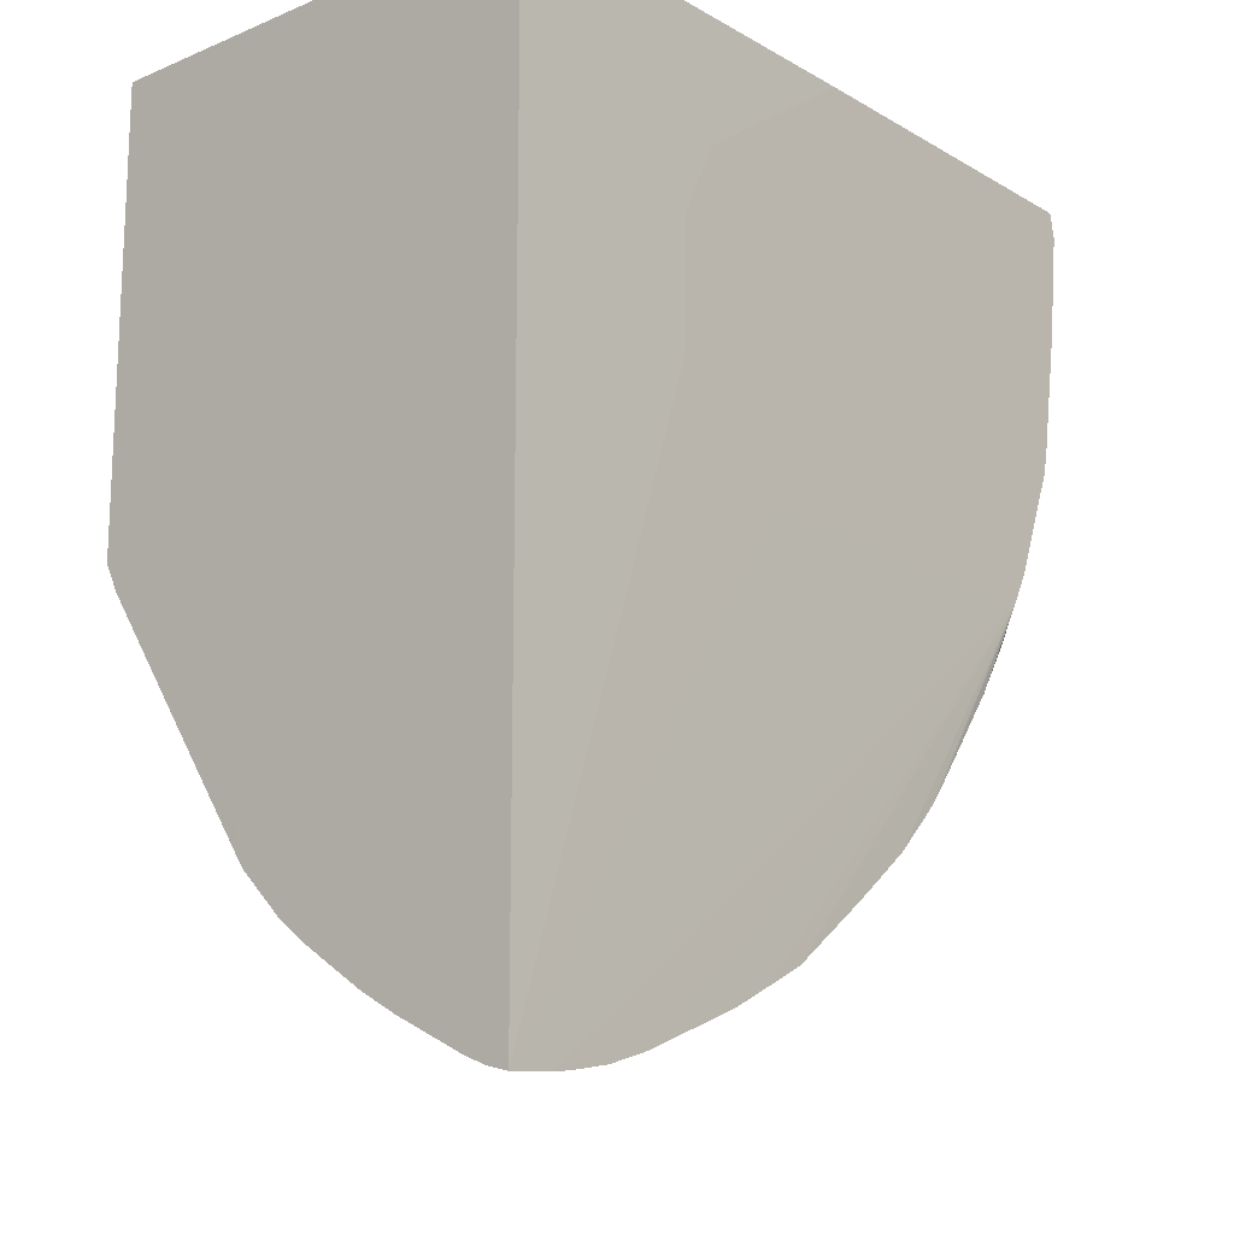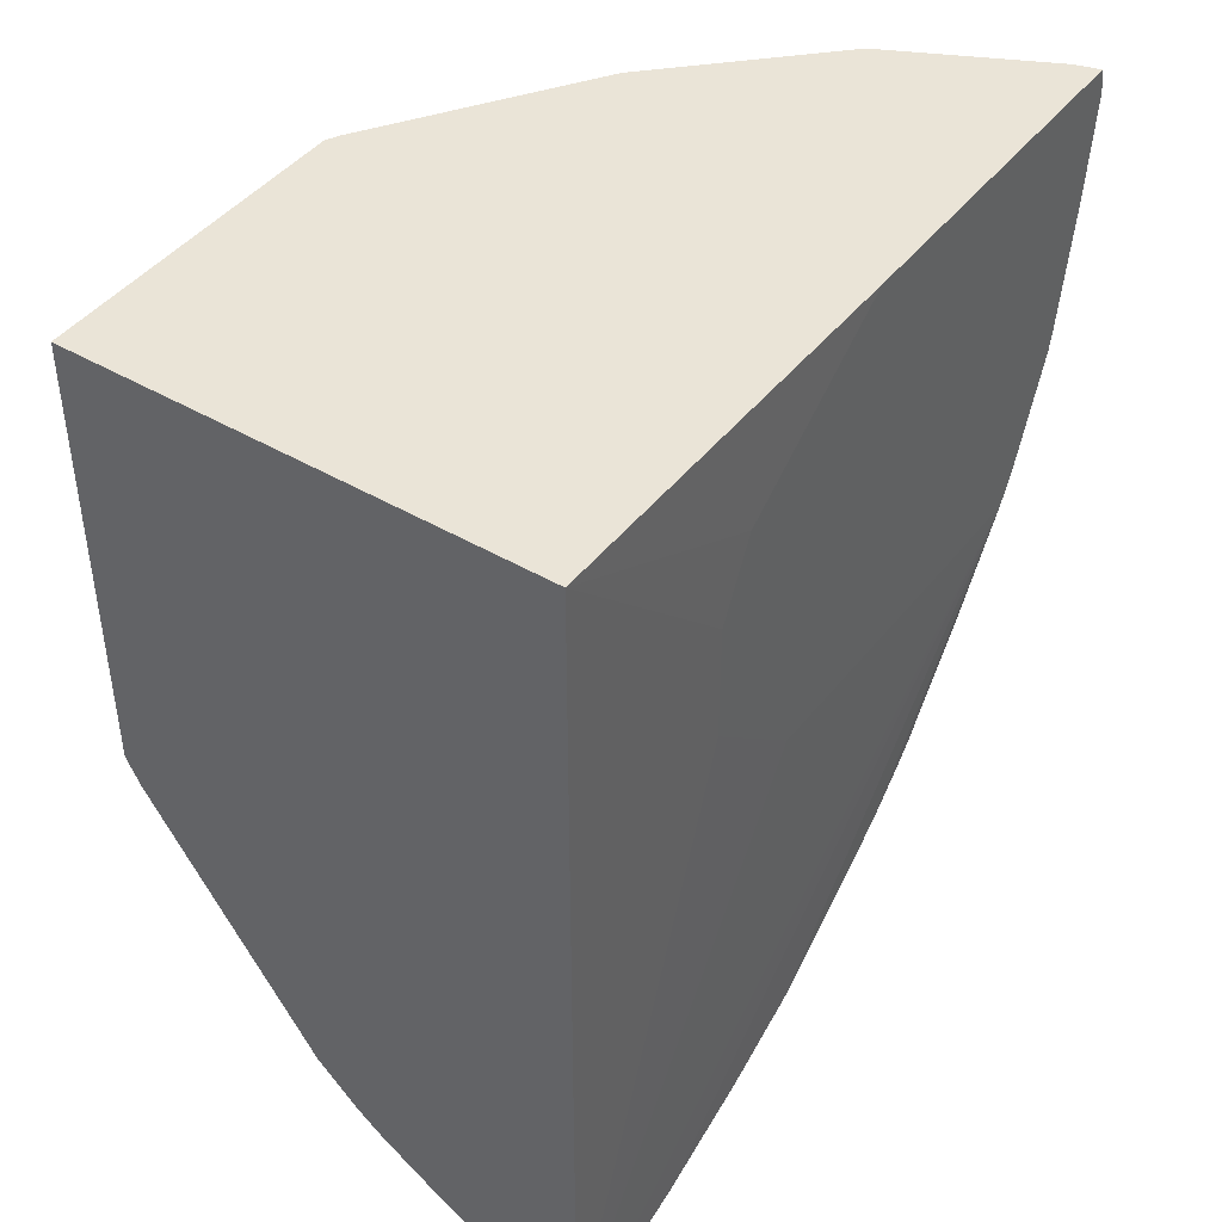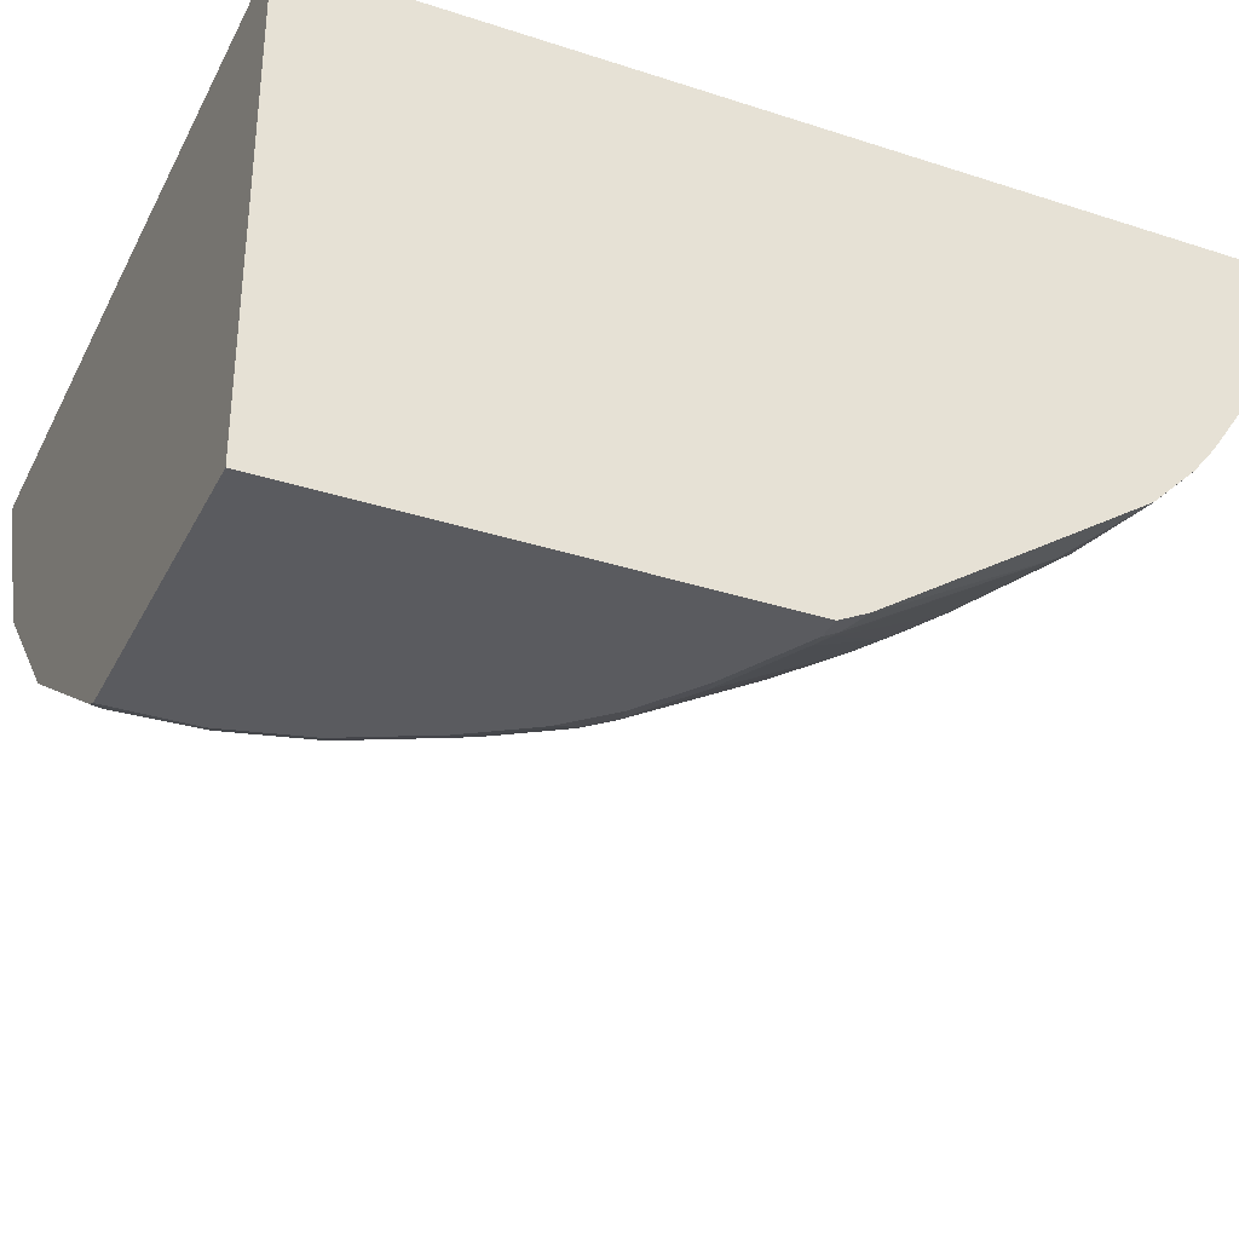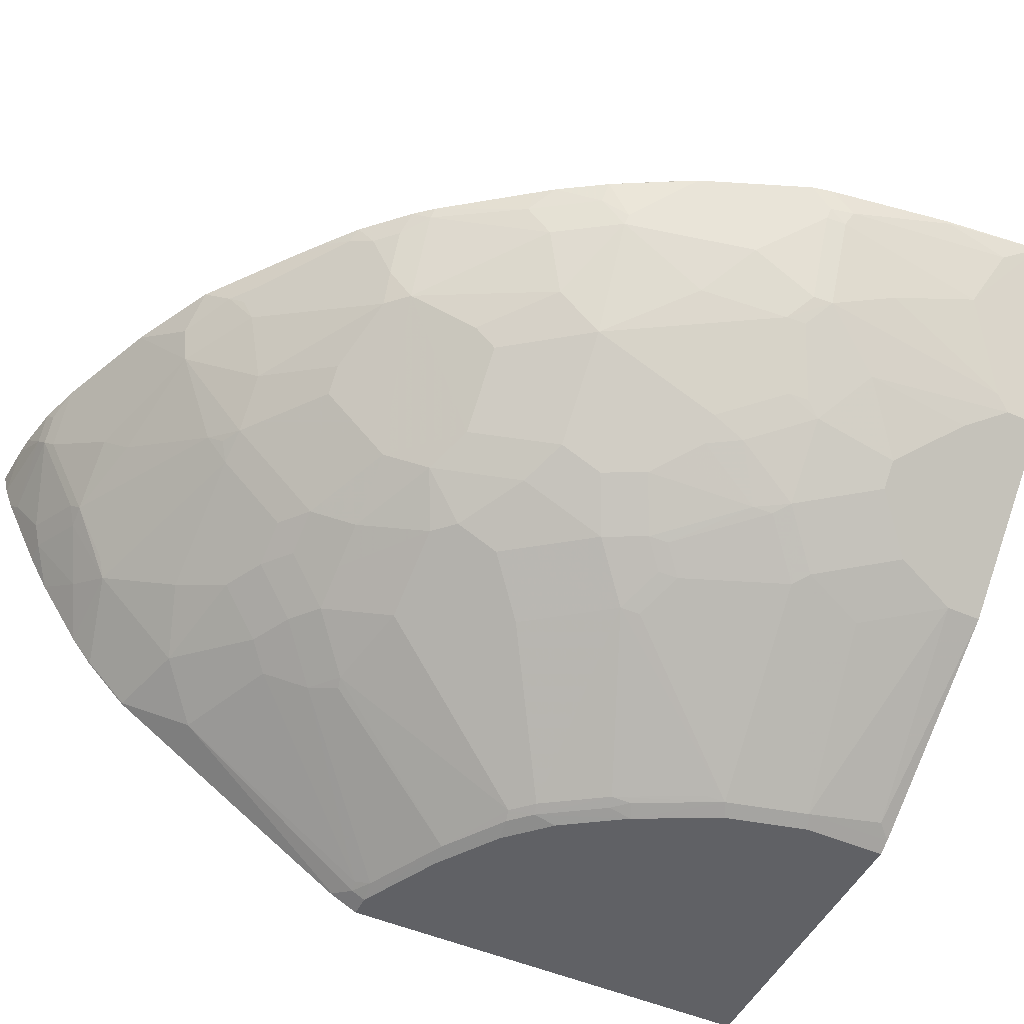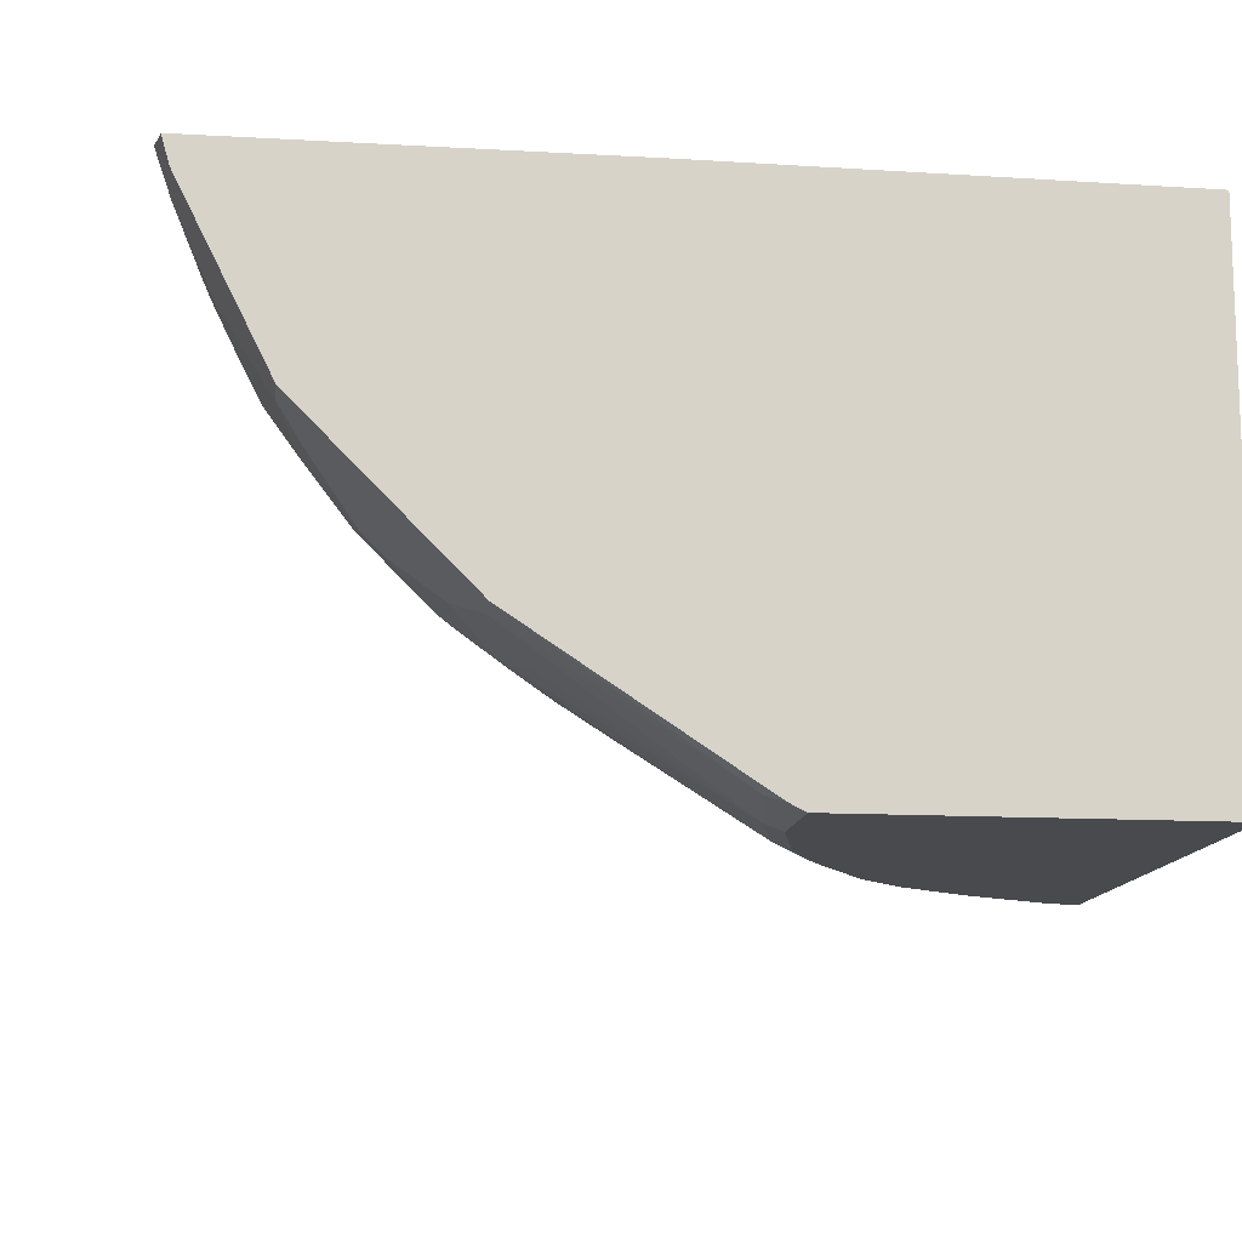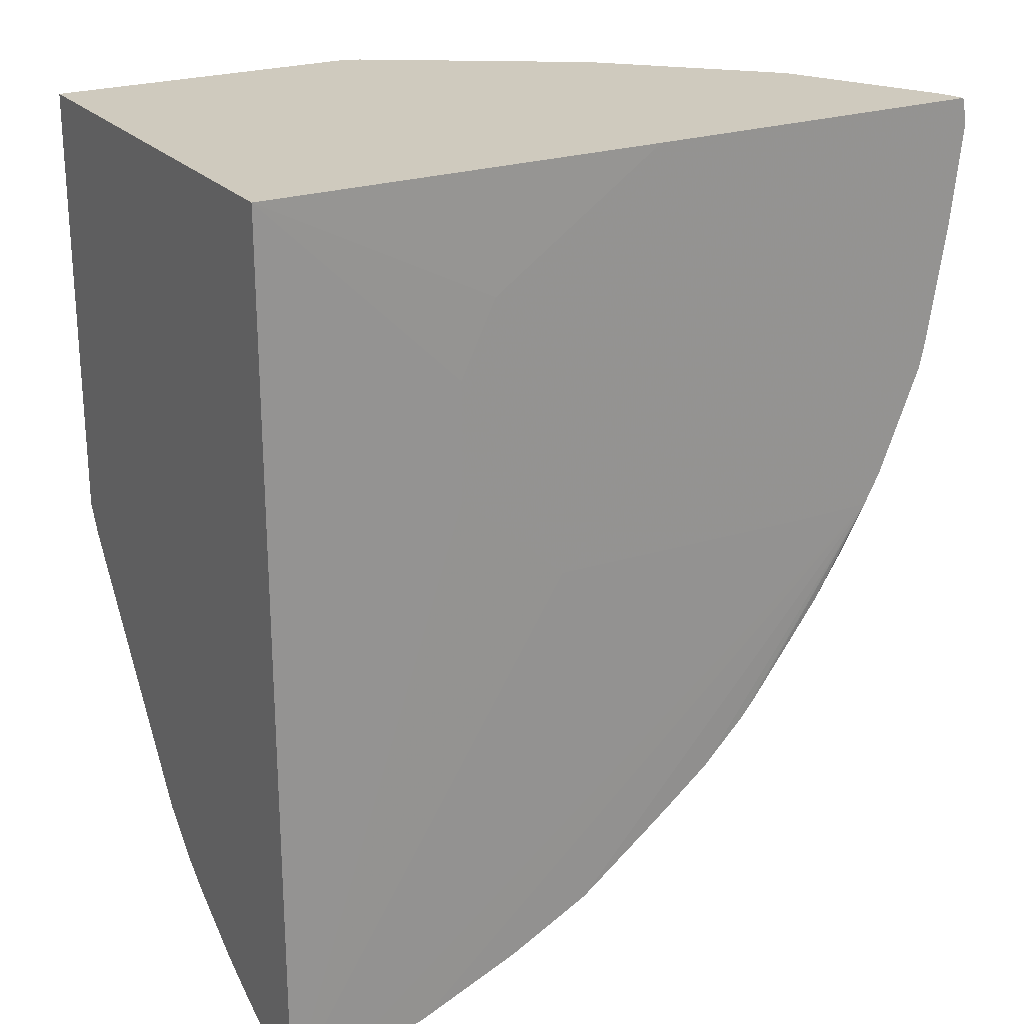
<metadata>
{"format":"obj","ext":"obj","renderer":"f3d","projection":"perspective","resolution":1024,"background":"white","views":[{"elev":-15.7,"azim":130.4,"up":"+Z"},{"elev":43.7,"azim":124.7,"up":"+Z"},{"elev":-33.2,"azim":66.0,"up":"+Y"},{"elev":-48.8,"azim":-115.9,"up":"+Y"},{"elev":-12.9,"azim":-7.5,"up":"+Y"},{"elev":23.2,"azim":149.8,"up":"+Z"}]}
</metadata>
<code>
v -0.2238 -0.2557 -0.2558
v -0.2558 -0.2557 -0.2238
v -0.2558 -0.2518 -0.2418
v -0.2878 -0.2557 -0.1758
v -0.2878 -0.2518 -0.1938
v -0.2958 -0.2478 -0.1958
v -0.2984 -0.2504 -0.1811
v -0.3304 -0.2504 -0.1173
v -0.3277 -0.2478 -0.1319
v -0.4076 -0.1678 -0.2438
v -0.2638 -0.2478 -0.2438
v -0.2478 -0.2478 -0.2598
v -0.2398 -0.2518 -0.2578
v -0.1918 -0.2518 -0.2897
v -0.2478 -0.1678 -0.4037
v -0.2398 -0.1718 -0.4017
v -0.1759 -0.2451 -0.3091
v -0.1279 -0.2517 -0.3217
v -0.2238 -0.1652 -0.421
v -0.2558 -0.1332 -0.453
v -0.2078 -0.1492 -0.453
v -0.1199 -0.2478 -0.3317
v -0.1279 -0.1492 -0.4849
v -0.2238 -0.1332 -0.4689
v -0.2398 -0.1012 -0.5009
v -0.1599 -0.1172 -0.5169
v -0.2078 -0.08526 -0.5329
v -0.3038 -0.03734 -0.5329
v -0.3038 -0.08526 -0.4849
v -0.3277 -0.08791 -0.4676
v -0.2718 -0.1012 -0.4849
v -0.2957 -0.1039 -0.4676
v -0.2798 -0.1359 -0.4356
v -0.3118 -0.1518 -0.3877
v -0.3118 -0.1199 -0.4356
v -0.3437 -0.1039 -0.4356
v -0.3916 -0.07197 -0.4356
v -0.3277 -0.02401 -0.5315
v -0.3916 -0.05596 -0.4516
v -0.4716 0.02395 -0.4516
v -0.4396 -0.07197 -0.3877
v -0.4076 -0.08791 -0.4037
v -0.3757 -0.1199 -0.3877
v -0.3596 -0.1678 -0.3078
v -0.3916 -0.1359 -0.3397
v -0.3916 -0.1199 -0.3717
v -0.4396 -0.1039 -0.3397
v -0.4396 -0.1359 -0.2758
v -0.4556 -0.1359 -0.2438
v -0.4876 -0.1039 -0.2598
v -0.4716 -0.1039 -0.2917
v -0.4716 -0.08791 -0.3237
v -0.5036 -0.08791 -0.2598
v -0.5195 -0.08791 -0.2278
v -0.5355 -0.07194 -0.2278
v -0.5355 -0.02401 -0.3237
v -0.5675 -0.05597 -0.1798
v -0.5329 -0.08525 -0.2025
v -0.5036 -0.1199 -0.1798
v -0.4583 -0.1385 -0.2291
v -0.5062 -0.1225 -0.1652
v -0.5169 -0.1172 -0.1545
v -0.5648 -0.06927 -0.1545
v -0.5701 -0.05864 -0.1652
v -0.5995 -0.008018 -0.1958
v -0.6021 -0.01069 -0.1811
v -0.5968 -0.03733 -0.1226
v -0.5648 -0.08525 -0.09059
v -0.5968 -0.0533 -0.04263
v -0.6128 -0.03733 -0.01067
v -0.6181 0.005321 -0.1652
v -0.6154 0.007989 -0.1798
v -0.6154 0.03993 -0.2278
v -0.5835 0.007989 -0.2598
v -0.5835 0.05593 -0.3237
v -0.5875 0.06392 -0.3217
v -0.5808 0.07992 -0.341
v -0.5875 0.0959 -0.3377
v -0.6194 0.09814 -0.276
v -0.6526 0.09814 -0.1932
v -0.6514 0.07992 -0.1778
v -0.6474 0.07191 -0.1798
v -0.6501 0.06924 -0.1652
v -0.6341 0.02129 -0.1173
v -0.6501 0.0373 -0.05331
v -0.6181 -0.02666 -0.02132
v -0.6128 -0.03733 0.01671
v -0.5169 -0.1332 -0.05863
v -0.5009 -0.1492 0.01671
v -0.5009 -0.1492 -0.01067
v -0.4689 -0.1652 -0.07462
v -0.4849 -0.1492 -0.1226
v -0.3464 -0.2504 -0.05331
v -0.4742 -0.1545 -0.1332
v -0.5009 -0.1332 -0.1386
v -0.5488 -0.1012 -0.09059
v -0.4423 -0.1545 -0.2131
v -0.4103 -0.1705 -0.2291
v -0.4396 -0.1518 -0.2278
v -0.3357 -0.2557 -0.04799
v -0.3357 -0.2557 0.01671
v -0.1119 -0.2558 -0.3197
v -0.09484 -0.2558 -0.3197
v -0.09484 -0.2451 -0.341
v -0.1119 -0.2504 -0.3304
v -0.09594 -0.2451 -0.341
v -0.09484 -0.1808 -0.4377
v -0.1759 -0.2557 -0.2877
v -0.3198 -0.2557 -0.1119
v -0.09594 -0.1172 -0.5329
v -0.09484 -0.1172 -0.5329
v -0.09594 -0.08526 -0.5648
v -0.1599 -0.05331 -0.5808
v -0.3038 -0.01599 -0.5495
v -0.3118 -0.02401 -0.5395
v -0.3198 0.04794 -0.5815
v -0.3596 0.007971 -0.5315
v -0.3757 0.05593 -0.5475
v -0.4556 0.02395 -0.4676
v -0.4689 0.04794 -0.4689
v -0.4076 -0.008003 -0.4836
v -0.3916 -0.02401 -0.4836
v -0.5036 0.08791 -0.4516
v -0.4849 0.07992 -0.4689
v -0.4955 0.09593 -0.4636
v -0.5076 0.09593 -0.4496
v -0.5488 0.07992 -0.389
v -0.5515 0.05593 -0.3717
v -0.5355 0.007971 -0.3557
v -0.5648 0.09593 -0.373
v -0.6069 0.09814 -0.2994
v -0.542 0.09814 -0.2994
v -0.09484 0.09593 -0.6658
v -0.1279 0.09593 -0.6634
v -0.2079 0.09593 -0.6454
v -0.1759 0.0959 -0.6554
v -0.1839 0.08791 -0.6514
v -0.1679 0.0719 -0.6514
v -0.1599 0.07992 -0.6554
v -0.1439 0.0959 -0.6614
v -0.09484 0.08099 -0.6622
v -0.09484 0.06464 -0.6558
v -0.1039 0.05593 -0.6514
v -0.1199 0.02395 -0.6354
v -0.09484 0.02129 -0.6341
v -0.09484 0.09483 -0.6657
v -0.09484 0.01066 -0.6288
v -0.1119 0.01066 -0.6288
v -0.1599 -0.005352 -0.6128
v -0.1279 -0.03734 -0.5968
v -0.09484 -0.01637 -0.6134
v -0.09484 -0.08526 -0.5648
v -0.09484 -0.06433 -0.5814
v -0.1759 -1.57e-05 -0.6135
v -0.1679 0.007971 -0.6194
v -0.1759 0.06392 -0.6454
v -0.2878 0.0959 -0.6135
v -0.2238 0.03197 -0.6135
v -0.2398 0.01596 -0.5975
v -0.1679 -0.03999 -0.5875
v -0.3277 0.0719 -0.5875
v -0.3198 0.09593 -0.5975
v -0.3517 0.09593 -0.5815
v -0.3676 0.07992 -0.5655
v -0.4156 0.0959 -0.5335
v -0.4636 0.09593 -0.4955
v -0.437 0.0959 -0.5169
v -0.4556 0.08791 -0.4996
v -0.389 0.07992 -0.5488
v -0.4689 0.07992 -0.4849
v -0.5555 0.0959 -0.3857
v -0.3757 0.0719 -0.5555
v -0.0949 0.09589 0.01671
v -0.0949 -0.2557 0.01671
v -0.3464 -0.2504 0.01671
v -0.3571 -0.2451 0.005322
v -0.6765 0.09814 0.01671
v -0.6714 0.07992 0.01671
v -0.6805 0.09814 -0.002258
v -0.6714 0.07992 -0.03199
v -0.6554 0.07992 -0.1599
v -0.6559 0.09814 -0.1778
v -0.6565 0.09814 -0.1747
v -0.6714 0.09589 -0.07995
v -0.6714 0.09814 -0.0822
v -0.3277 0.09814 -0.2947
v -0.2444 0.09814 -0.2193
v -0.2444 0.09814 -0.1302
v -0.4049 0.09814 0.01671
v -0.2718 0.09814 -0.07413
v -0.4875 -0.02401 -0.3877
v -0.4875 -0.008003 -0.4037
f 155 154 138
f 155 138 144
f 155 144 149
f 155 149 154
f 149 113 154
f 150 113 149
f 150 153 113
f 150 151 153
f 153 151 152
f 146 134 133
f 148 147 151
f 148 151 150
f 148 150 149
f 148 149 144
f 148 144 145
f 148 145 147
f 145 133 147
f 146 141 134
f 146 133 141
f 151 147 152
f 156 138 154
f 160 154 113
f 156 116 157
f 167 168 166
f 141 133 145
f 167 166 165
f 165 166 163
f 165 163 164
f 164 163 161
f 162 161 163
f 162 163 131
f 135 162 131
f 156 157 135
f 135 157 162
f 157 116 161
f 160 113 114
f 160 114 154
f 159 154 114
f 159 114 116
f 159 116 158
f 159 158 154
f 156 154 158
f 156 158 116
f 157 161 162
f 142 141 145
f 128 129 75
f 142 144 143
f 123 127 126
f 123 126 125
f 123 125 124
f 123 124 120
f 123 120 40
f 40 121 122
f 40 122 39
f 38 39 122
f 38 122 121
f 123 128 127
f 117 38 121
f 119 121 40
f 119 40 120
f 119 120 118
f 119 118 117
f 117 118 116
f 117 116 38
f 38 116 114
f 28 30 38
f 167 165 168
f 119 117 121
f 142 145 144
f 123 40 128
f 77 128 75
f 142 143 139
f 142 139 141
f 141 139 134
f 134 139 140
f 136 134 140
f 136 140 139
f 136 139 138
f 136 138 137
f 136 137 135
f 128 40 129
f 136 135 134
f 134 131 133
f 131 132 133
f 131 80 132
f 79 80 131
f 78 79 131
f 78 131 130
f 77 78 130
f 77 130 127
f 77 127 128
f 134 135 131
f 168 165 169
f 181 83 85
f 168 170 166
f 186 177 188
f 187 186 188
f 187 188 133
f 187 133 186
f 132 186 133
f 132 177 186
f 80 177 132
f 182 183 80
f 183 177 80
f 189 188 177
f 179 178 177
f 185 179 183
f 185 183 184
f 185 184 179
f 184 180 179
f 181 180 184
f 181 184 183
f 181 183 182
f 181 182 80
f 181 80 81
f 179 177 183
f 181 81 83
f 190 188 189
f 190 189 173
f 15 12 34
f 12 11 34
f 53 56 52
f 47 48 52
f 42 43 46
f 42 46 47
f 42 47 41
f 41 47 52
f 41 52 56
f 190 173 188
f 192 191 129
f 192 40 191
f 191 40 41
f 191 41 56
f 191 56 129
f 129 56 75
f 188 173 133
f 175 174 177
f 173 177 174
f 189 177 173
f 192 129 40
f 168 169 170
f 115 28 38
f 180 85 179
f 143 144 138
f 135 137 138
f 164 161 116
f 164 116 118
f 165 164 169
f 172 169 164
f 172 164 118
f 172 118 169
f 169 118 170
f 143 138 139
f 120 170 118
f 125 170 124
f 166 131 163
f 171 126 127
f 171 127 130
f 171 130 126
f 130 131 126
f 125 126 131
f 125 131 166
f 125 166 170
f 120 124 170
f 181 85 180
f 153 112 113
f 111 112 152
f 179 85 87
f 179 87 178
f 178 87 177
f 87 175 177
f 89 175 87
f 176 175 89
f 90 176 89
f 91 93 90
f 90 93 176
f 153 152 112
f 176 93 175
f 101 174 175
f 103 174 101
f 103 173 174
f 103 133 173
f 103 104 133
f 147 133 152
f 152 133 104
f 107 111 104
f 111 152 104
f 93 101 175
f 115 38 114
f 156 135 138
f 28 114 113
f 50 48 49
f 44 11 10
f 45 44 10
f 45 10 48
f 45 48 47
f 45 47 46
f 45 46 43
f 45 43 44
f 43 11 44
f 51 48 50
f 43 34 11
f 36 35 43
f 36 43 42
f 37 36 42
f 37 42 41
f 37 41 40
f 37 40 39
f 37 39 38
f 37 38 30
f 37 30 36
f 35 34 43
f 36 30 35
f 51 52 48
f 50 53 52
f 64 63 67
f 64 67 66
f 64 66 65
f 64 65 57
f 64 57 63
f 57 58 63
f 58 62 63
f 59 62 58
f 59 61 62
f 51 50 52
f 59 60 61
f 59 50 49
f 54 50 59
f 54 59 58
f 55 54 58
f 55 58 57
f 55 57 56
f 55 56 53
f 55 53 54
f 54 53 50
f 59 49 60
f 67 63 68
f 33 35 30
f 33 15 34
f 16 14 15
f 14 12 15
f 13 12 14
f 13 14 1
f 13 1 3
f 13 3 12
f 12 3 11
f 6 11 3
f 6 10 11
f 16 17 14
f 6 9 10
f 7 8 6
f 7 4 8
f 5 4 7
f 5 7 6
f 5 6 3
f 5 3 4
f 4 3 2
f 2 3 1
f 115 114 28
f 6 8 9
f 33 34 35
f 16 18 17
f 16 15 19
f 33 20 15
f 32 20 33
f 32 33 30
f 32 30 31
f 32 31 20
f 31 25 20
f 29 25 31
f 29 31 30
f 29 30 28
f 16 19 18
f 29 28 25
f 25 27 26
f 25 26 24
f 25 24 20
f 21 20 24
f 21 24 23
f 21 23 22
f 21 22 19
f 21 19 20
f 19 15 20
f 25 28 27
f 67 68 69
f 49 48 10
f 67 70 71
f 106 23 107
f 106 107 104
f 106 104 105
f 105 104 102
f 102 104 103
f 102 103 101
f 102 101 100
f 100 101 93
f 100 93 8
f 106 105 23
f 93 94 8
f 49 97 60
f 99 97 49
f 99 49 10
f 99 10 97
f 98 97 10
f 98 10 8
f 98 8 97
f 97 8 94
f 97 94 60
f 9 8 10
f 105 22 23
f 18 22 105
f 18 19 22
f 27 28 113
f 27 113 26
f 24 26 23
f 110 23 26
f 110 26 113
f 110 113 112
f 110 112 111
f 110 111 107
f 110 107 23
f 102 100 109
f 109 100 8
f 4 109 8
f 4 102 109
f 4 2 102
f 2 1 102
f 108 102 1
f 14 108 1
f 14 102 108
f 18 14 17
f 67 69 70
f 18 105 102
f 61 60 94
f 61 94 62
f 18 102 14
f 63 62 96
f 82 72 71
f 82 71 83
f 82 83 81
f 82 81 73
f 76 73 81
f 76 81 80
f 76 80 79
f 76 79 78
f 76 78 77
f 82 73 72
f 66 67 71
f 74 73 75
f 74 75 56
f 57 65 56
f 65 74 56
f 65 73 74
f 65 72 73
f 65 71 72
f 66 71 65
f 95 62 94
f 76 75 73
f 84 83 71
f 76 77 75
f 84 85 83
f 63 96 68
f 69 68 96
f 69 96 70
f 88 70 96
f 88 96 62
f 92 88 95
f 92 95 94
f 92 94 93
f 92 93 91
f 92 91 88
f 88 62 95
f 88 90 89
f 88 89 87
f 88 87 70
f 70 87 85
f 86 84 71
f 86 71 70
f 86 70 85
f 88 91 90
f 86 85 84

</code>
